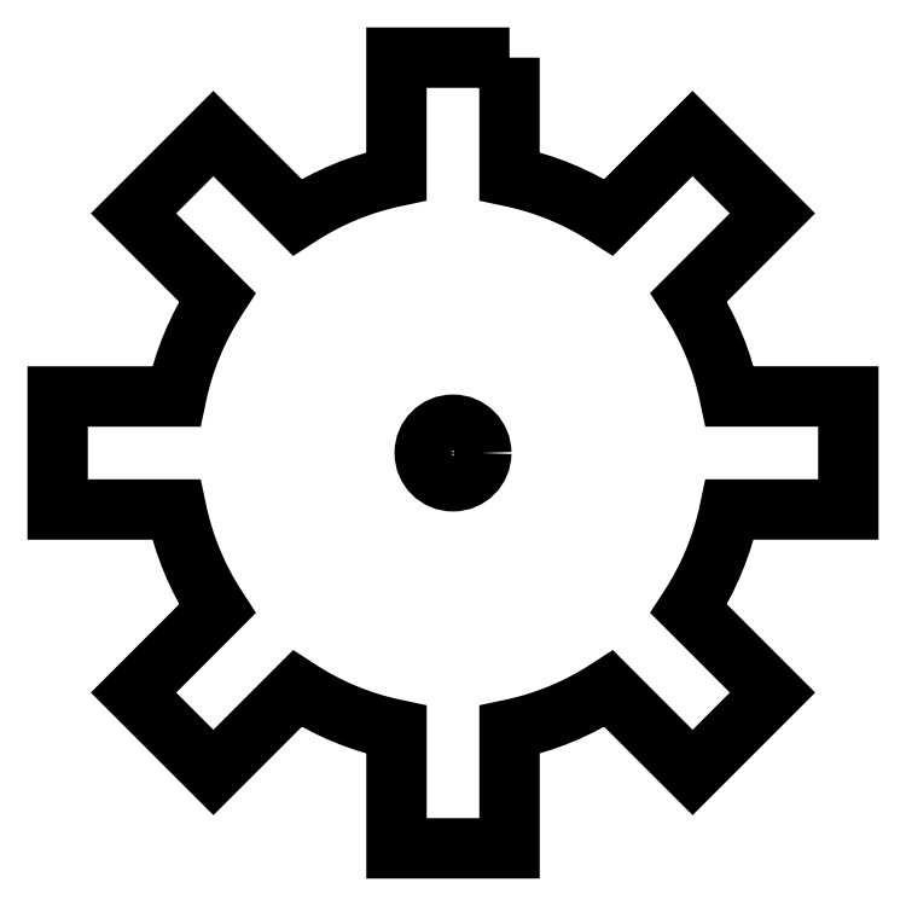
<metadata>
{"format":"dxf","ext":"dxf","renderer":"ezdxf+matplotlib","layout":"modelspace","background":"white","min_lineweight":24,"dpi":150}
</metadata>
<code>
0
SECTION
2
ENTITIES
0
CIRCLE
8
0
10
150
20
0.00587
30
0
40
2.5
210
0
220
0
230
1
0
LWPOLYLINE
8
0
90
32
70
1
43
0
10
155
20
35
10
155
20
24.5
42
-0.09592
10
163.8
20
20.86
10
171.2
20
28.29
10
178.3
20
21.21
10
170.9
20
13.79
42
-0.09592
10
174.5
20
5.01
10
185
20
5.01
10
185
20
-4.994
10
174.5
20
-4.994
42
-0.09592
10
170.9
20
-13.78
10
178.3
20
-21.2
10
171.2
20
-28.27
10
163.8
20
-20.85
42
-0.09592
10
155
20
-24.49
10
155
20
-34.99
10
145
20
-34.99
10
145
20
-24.49
42
-0.09592
10
136.2
20
-20.85
10
128.8
20
-28.28
10
121.7
20
-21.2
10
129.1
20
-13.78
42
-0.09592
10
125.5
20
-4.998
10
115
20
-4.998
10
115
20
5.006
10
125.5
20
5.006
42
-0.09592
10
129.1
20
13.79
10
121.7
20
21.21
10
128.8
20
28.29
10
136.2
20
20.86
42
-0.09592
10
145
20
24.5
10
145
20
35
0
ENDSEC
0
EOF

</code>
